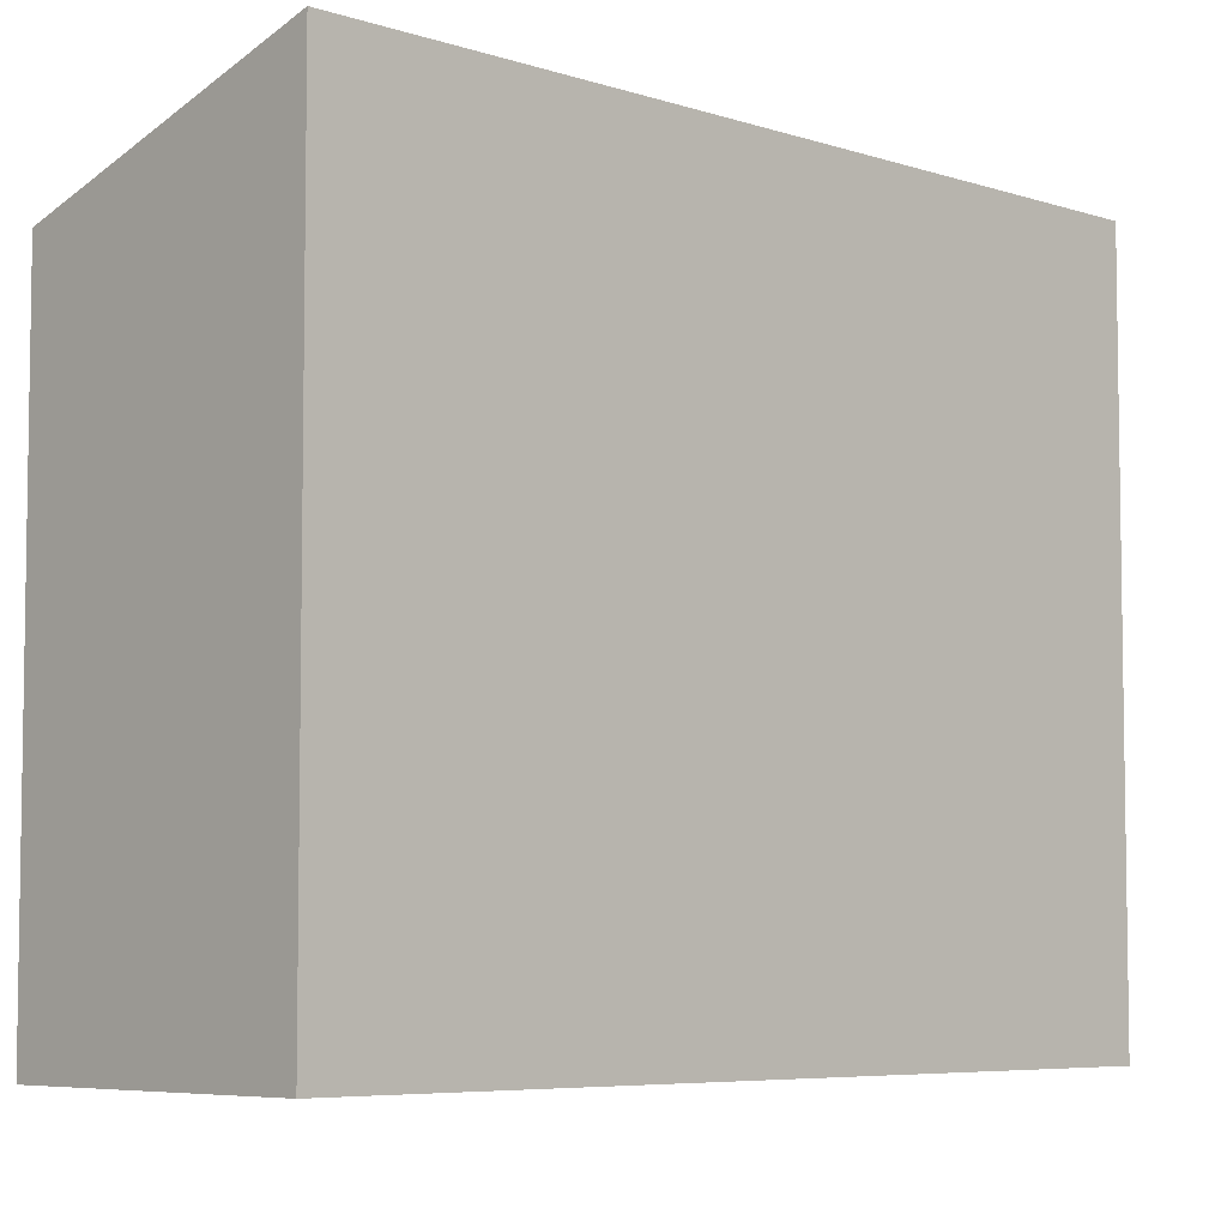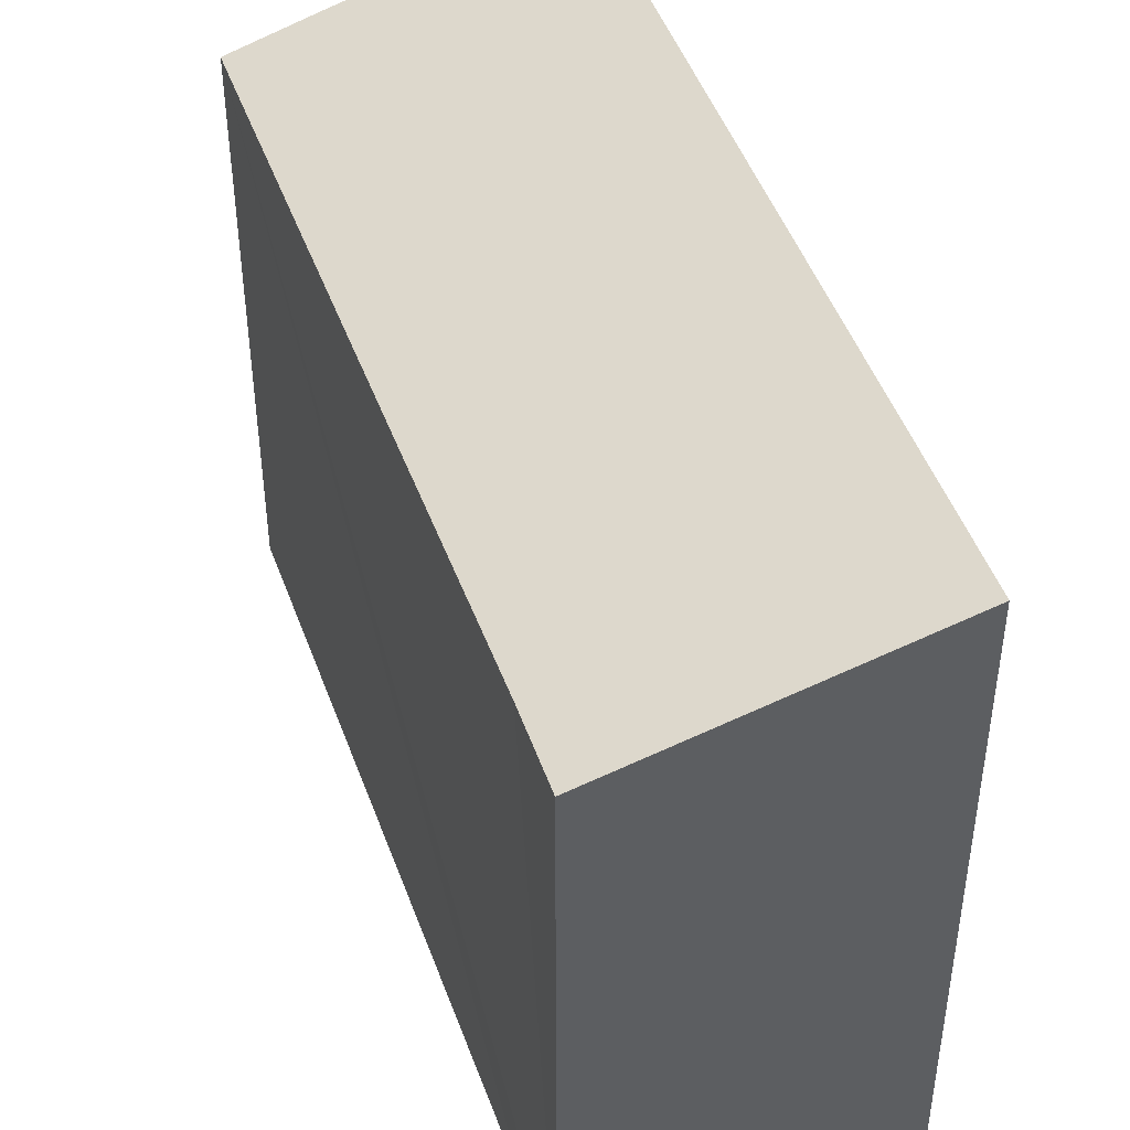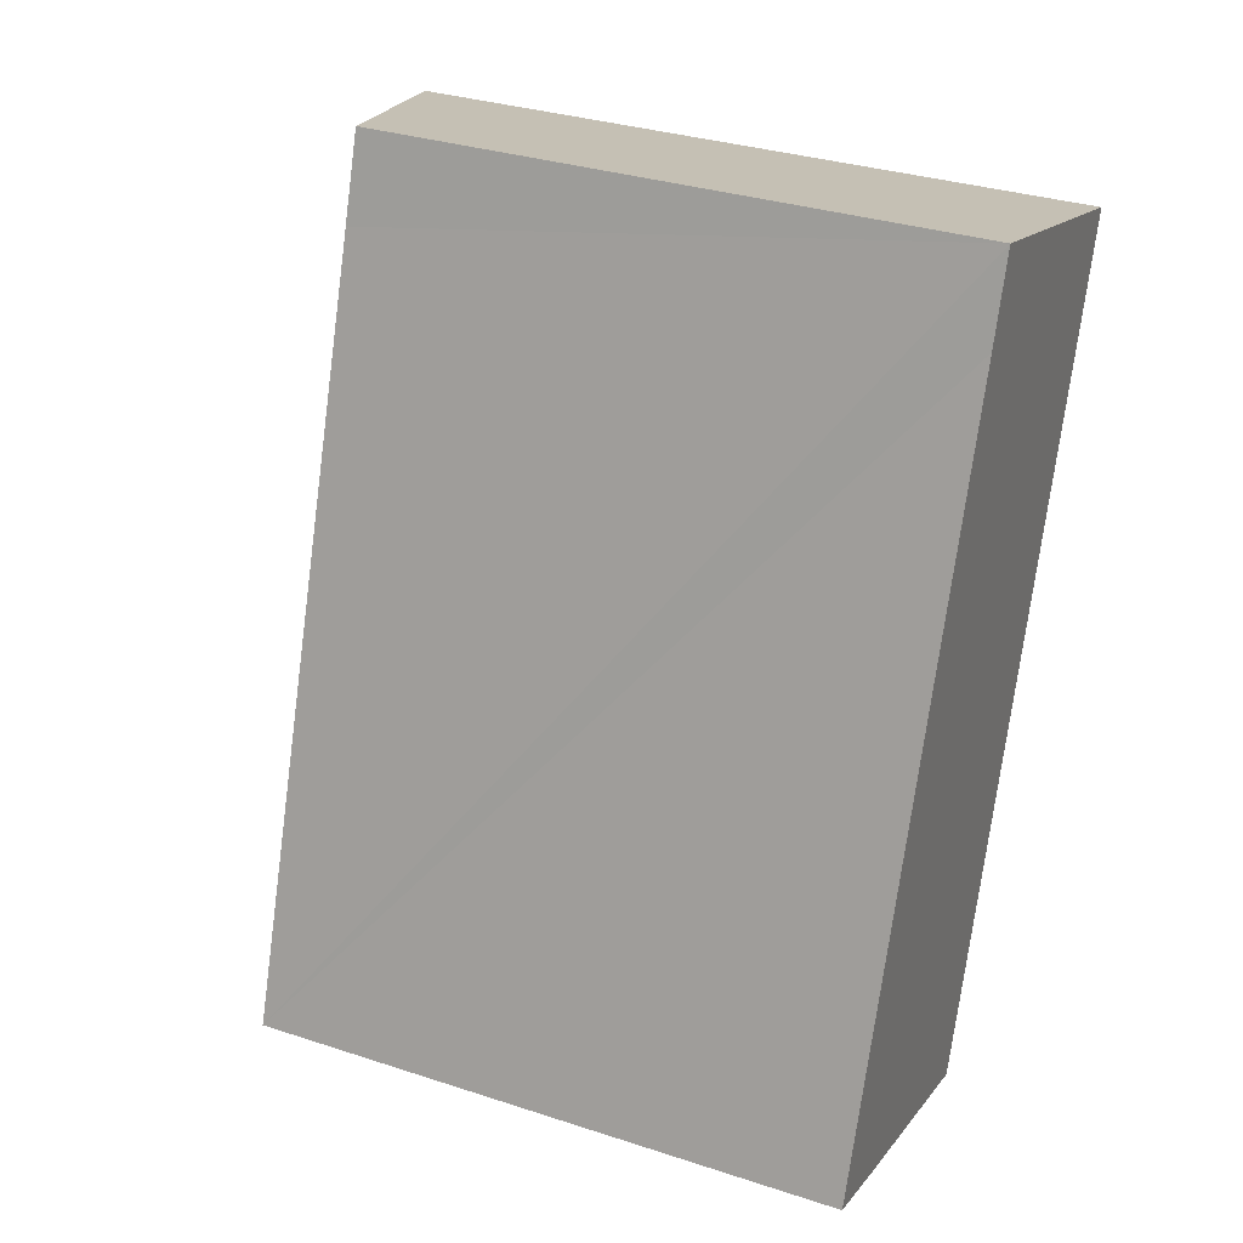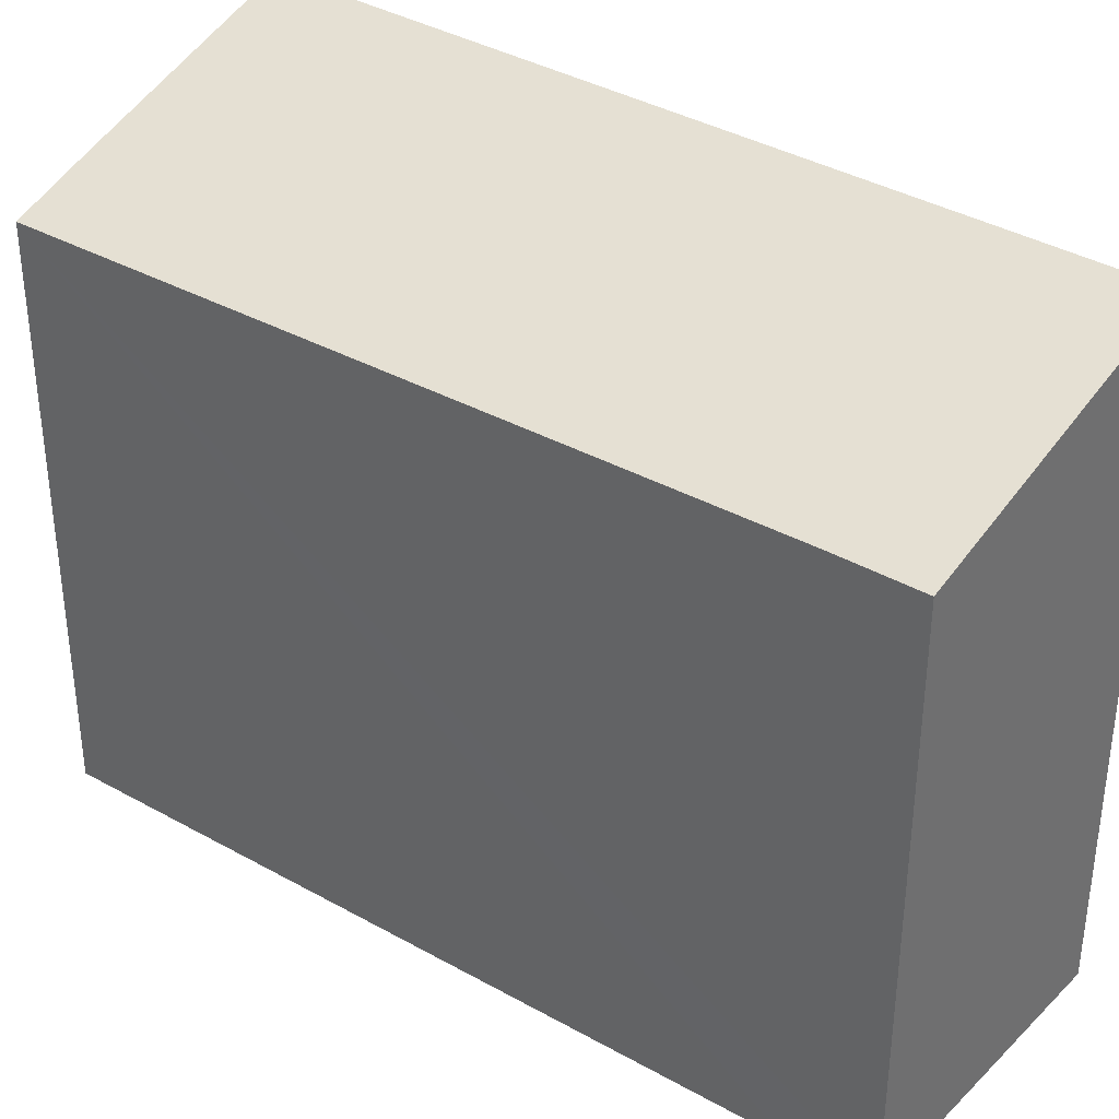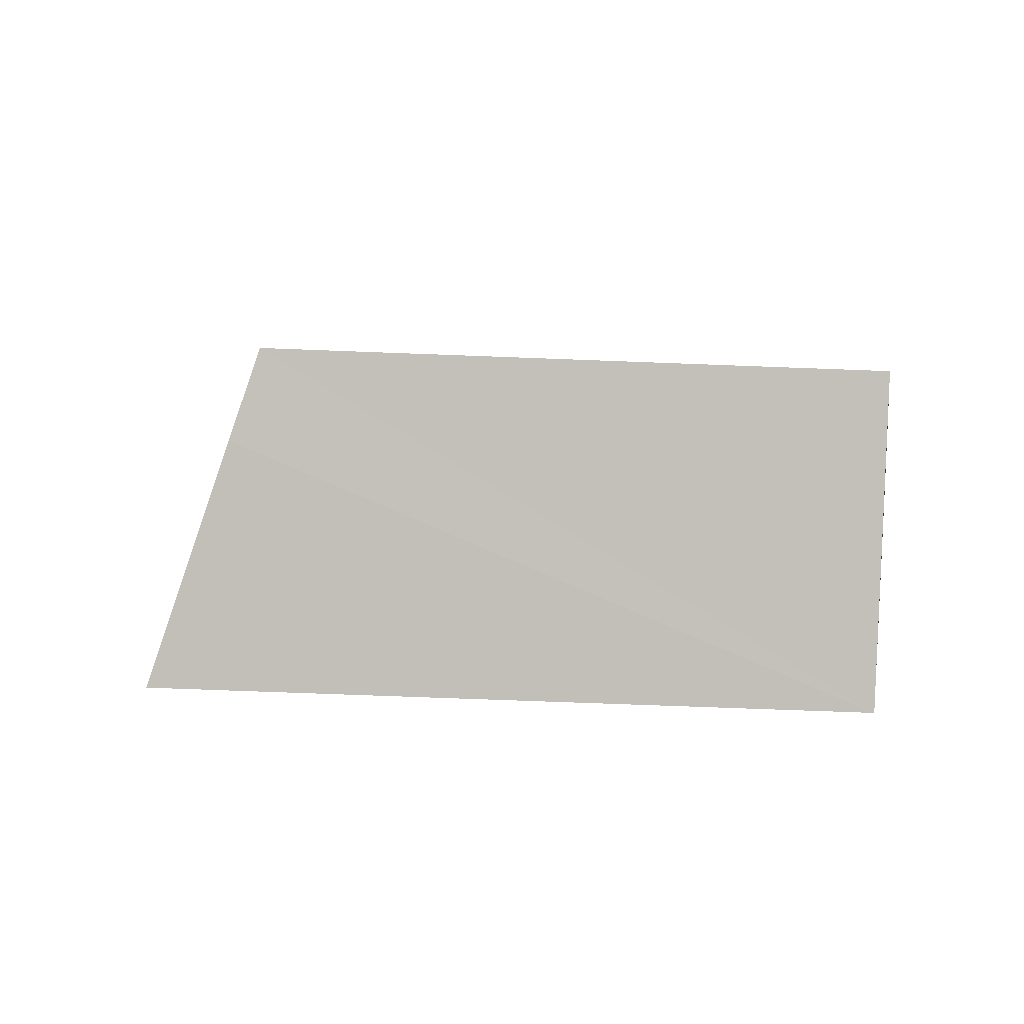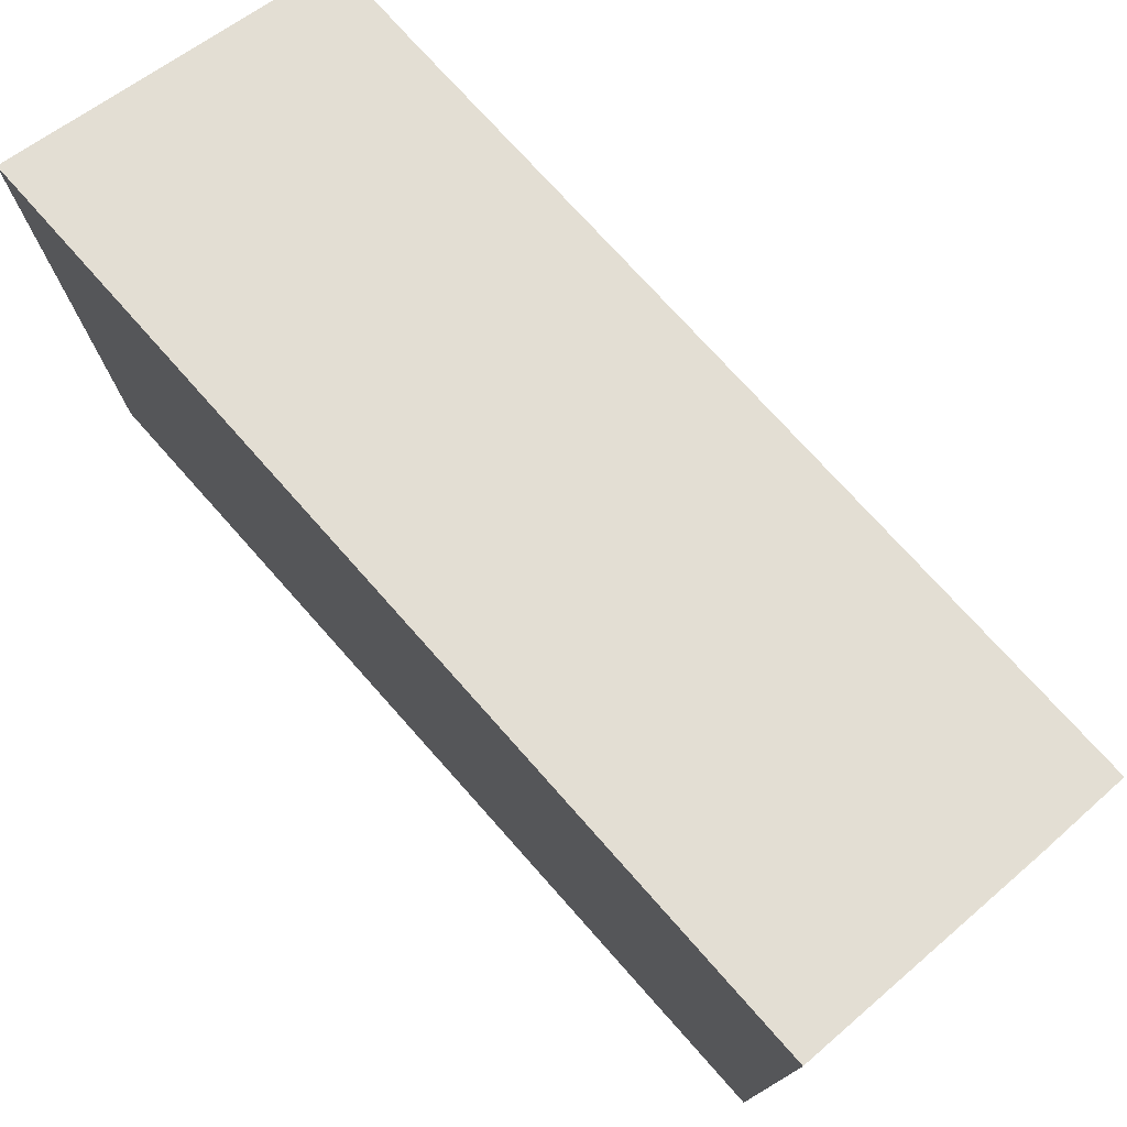
<metadata>
{"format":"obj","ext":"obj","renderer":"f3d","projection":"perspective","resolution":1024,"background":"white","views":[{"elev":-6.0,"azim":62.9,"up":"+Y"},{"elev":46.0,"azim":-0.3,"up":"+Y"},{"elev":32.6,"azim":-65.6,"up":"+Z"},{"elev":36.9,"azim":-35.0,"up":"+Y"},{"elev":-69.5,"azim":-92.2,"up":"+Z"},{"elev":77.8,"azim":156.4,"up":"+Y"}]}
</metadata>
<code>
v  3.453 7.703 -1.078
v  3.125 6.664 9.069
v  6.447 7.703 8.093
v  2.815 6.663 8.131
v  0 6.617 4.052e-16
v  0.933 6.912 -0.303
v  6.447 -4.956e-16 8.093
v  3.125 -5.553e-16 9.069
v  3.453 6.601e-17 -1.078
v  0 0 0
v  0.933 1.855e-17 -0.303
v  2.815 -4.979e-16 8.131
g defaultobject
f 1 2 3
f 2 1 4
f 4 1 5
f 5 1 6
f 2 7 3
f 7 2 8
f 7 1 3
f 1 7 9
f 9 6 1
f 6 9 5
f 5 9 10
f 10 9 11
f 4 8 2
f 8 4 5
f 8 5 12
f 12 5 10
f 8 9 7
f 9 8 12
f 9 12 10
f 9 10 11

</code>
